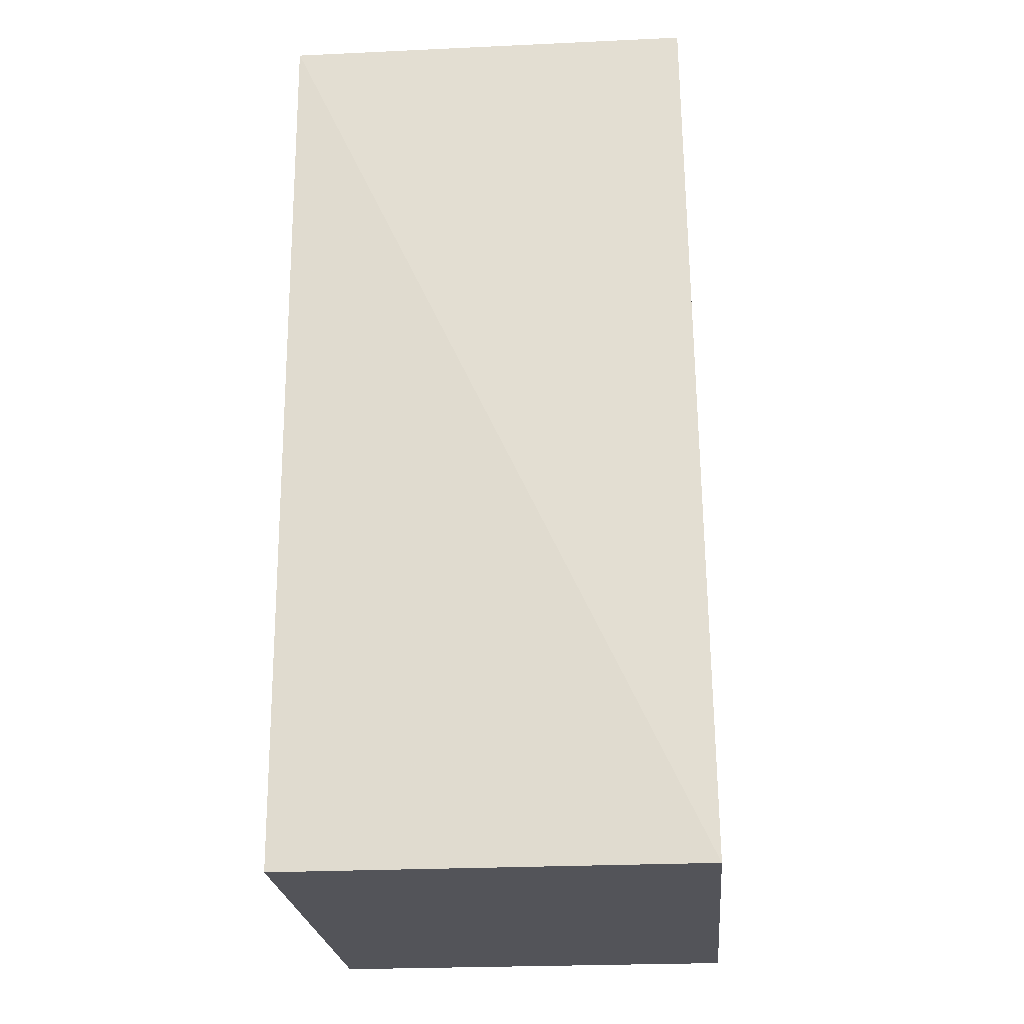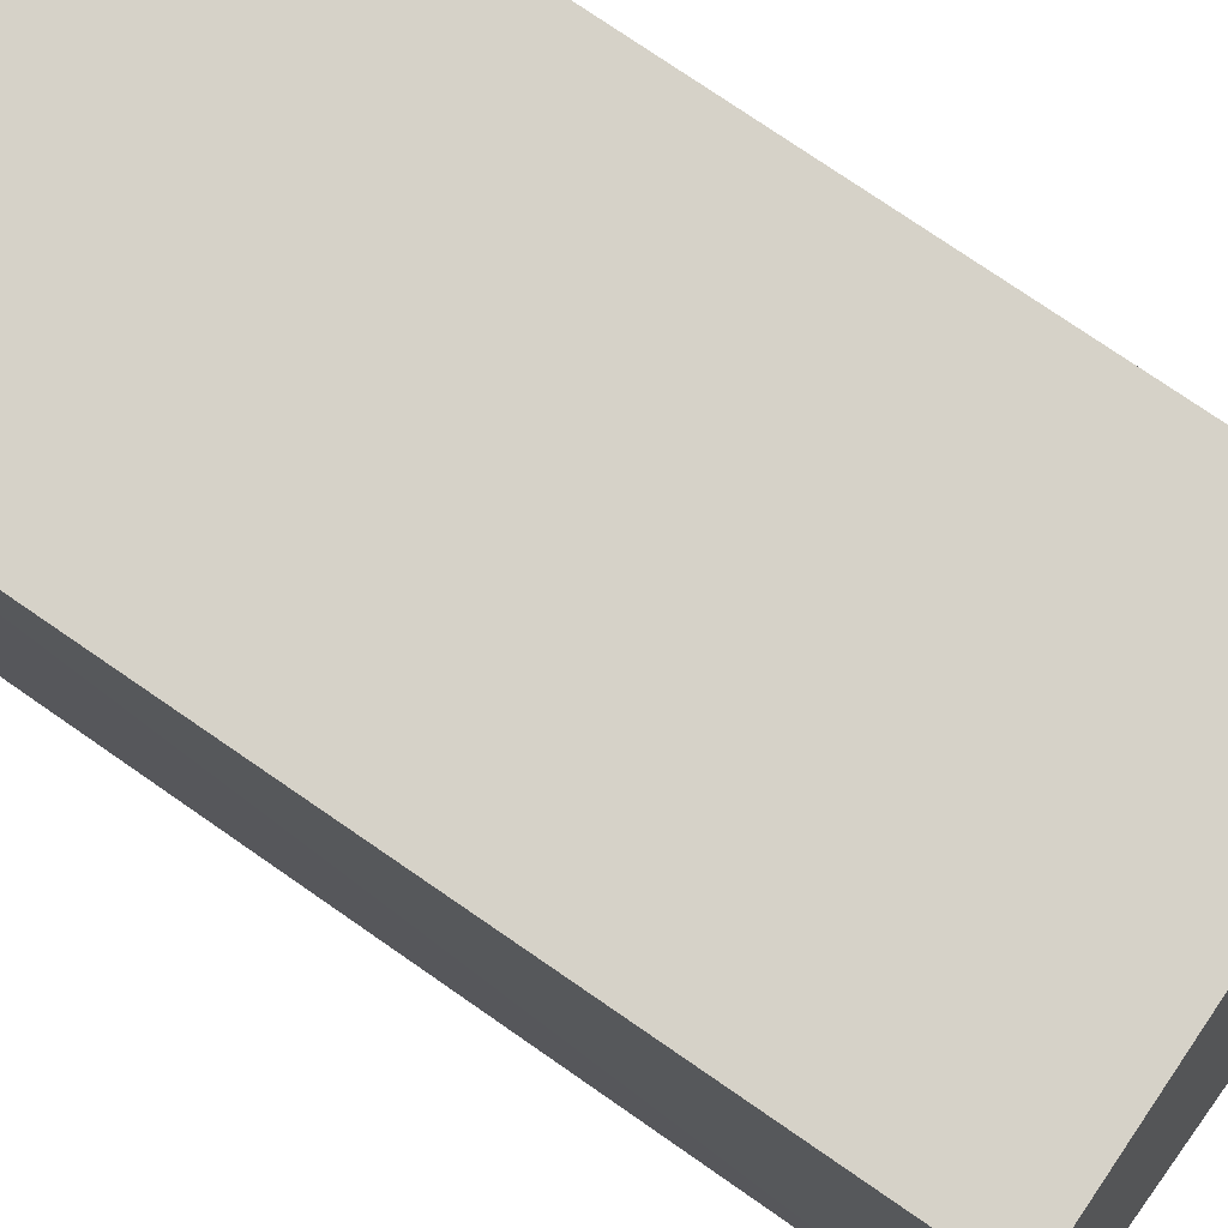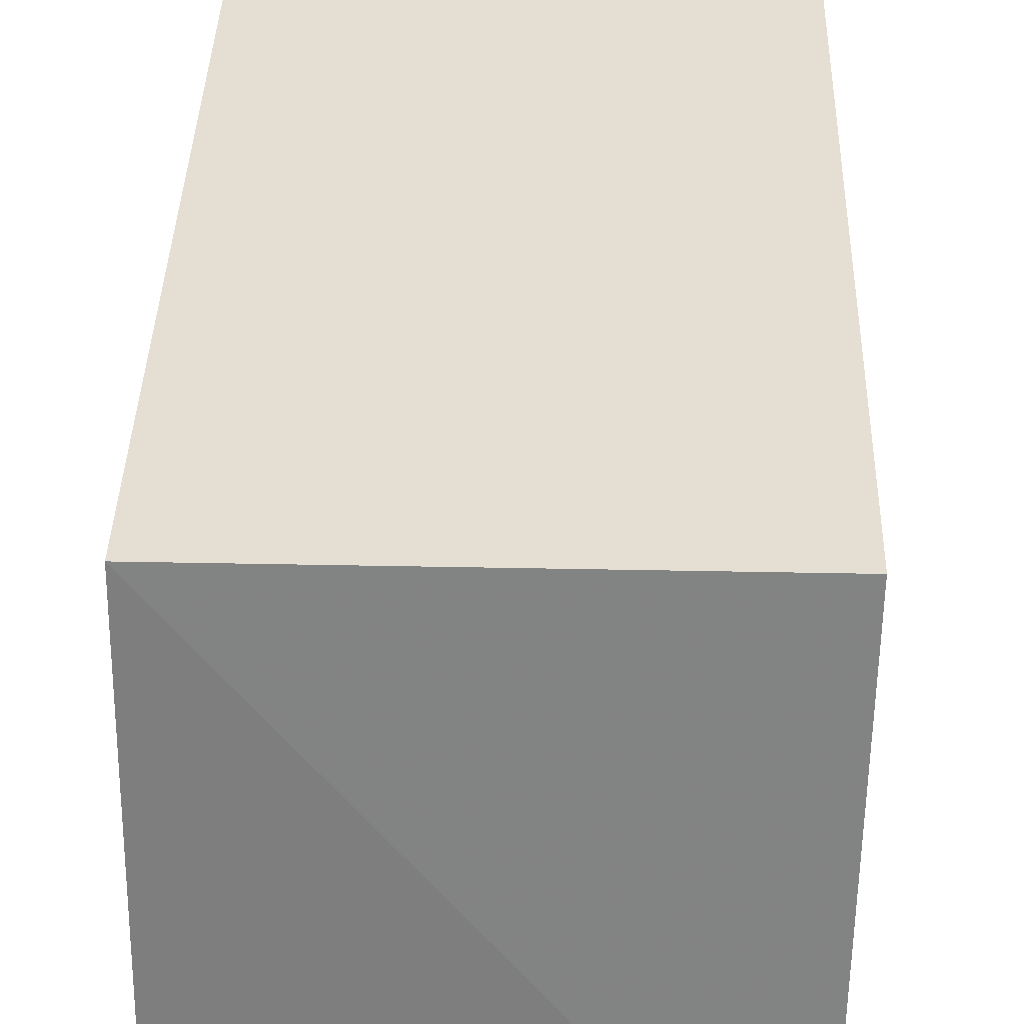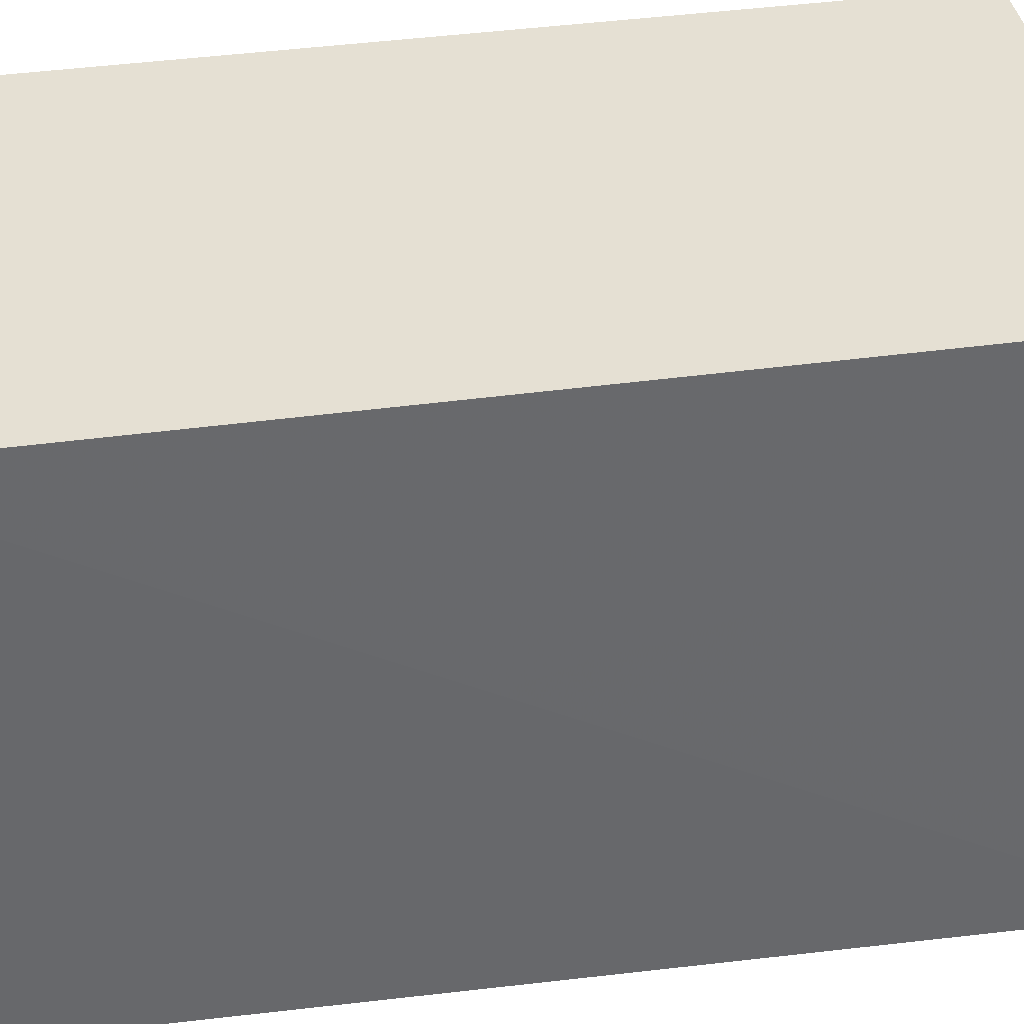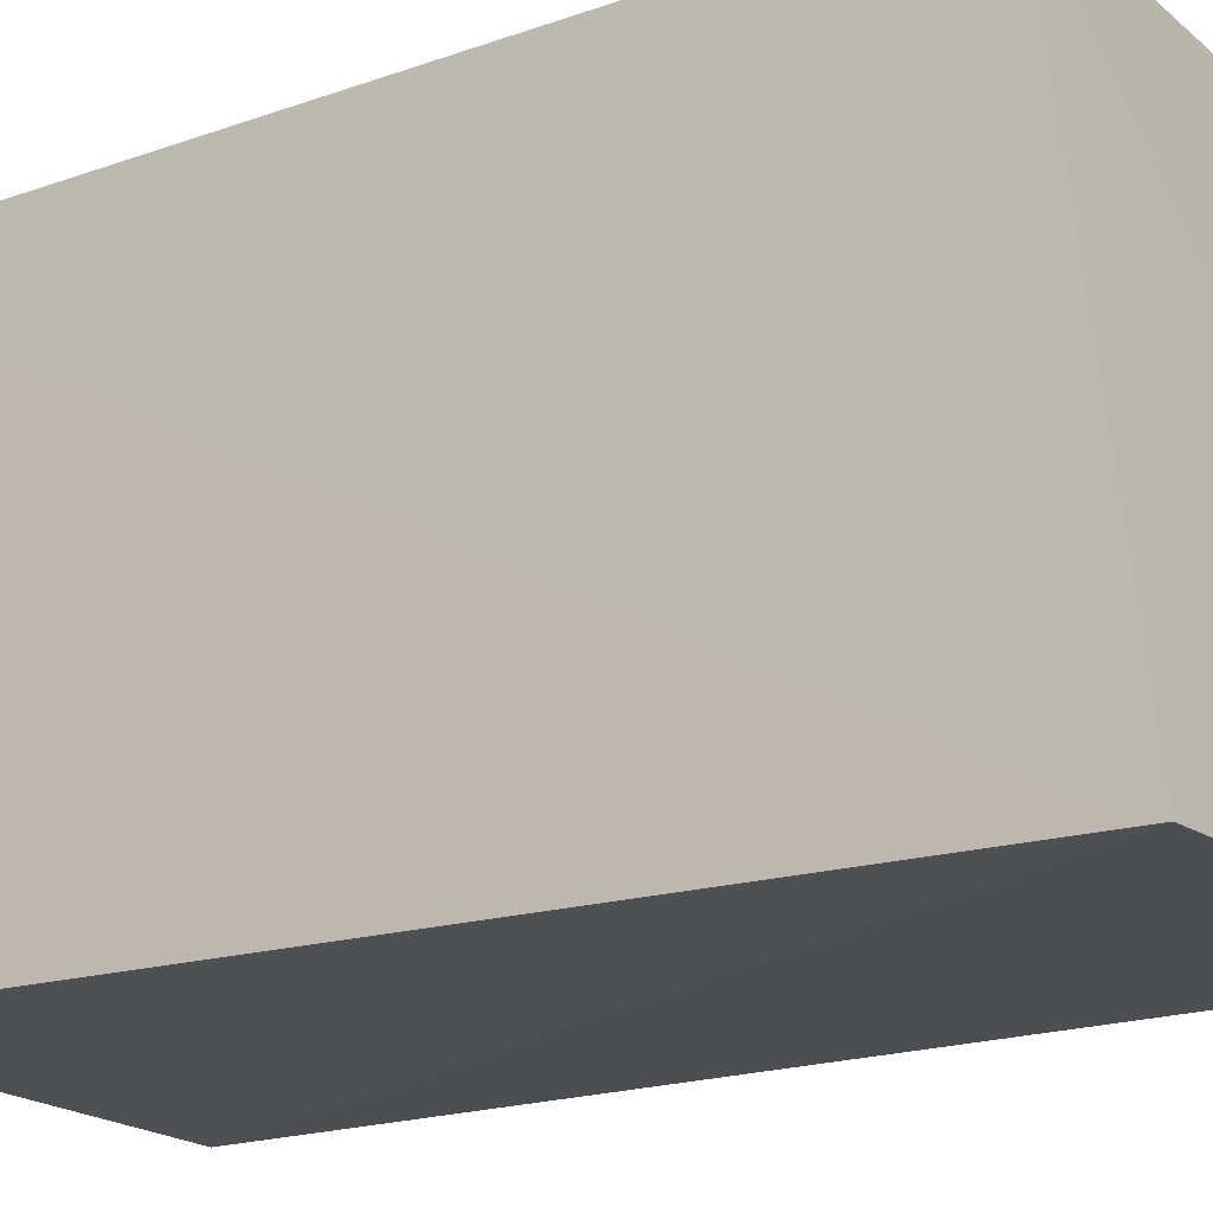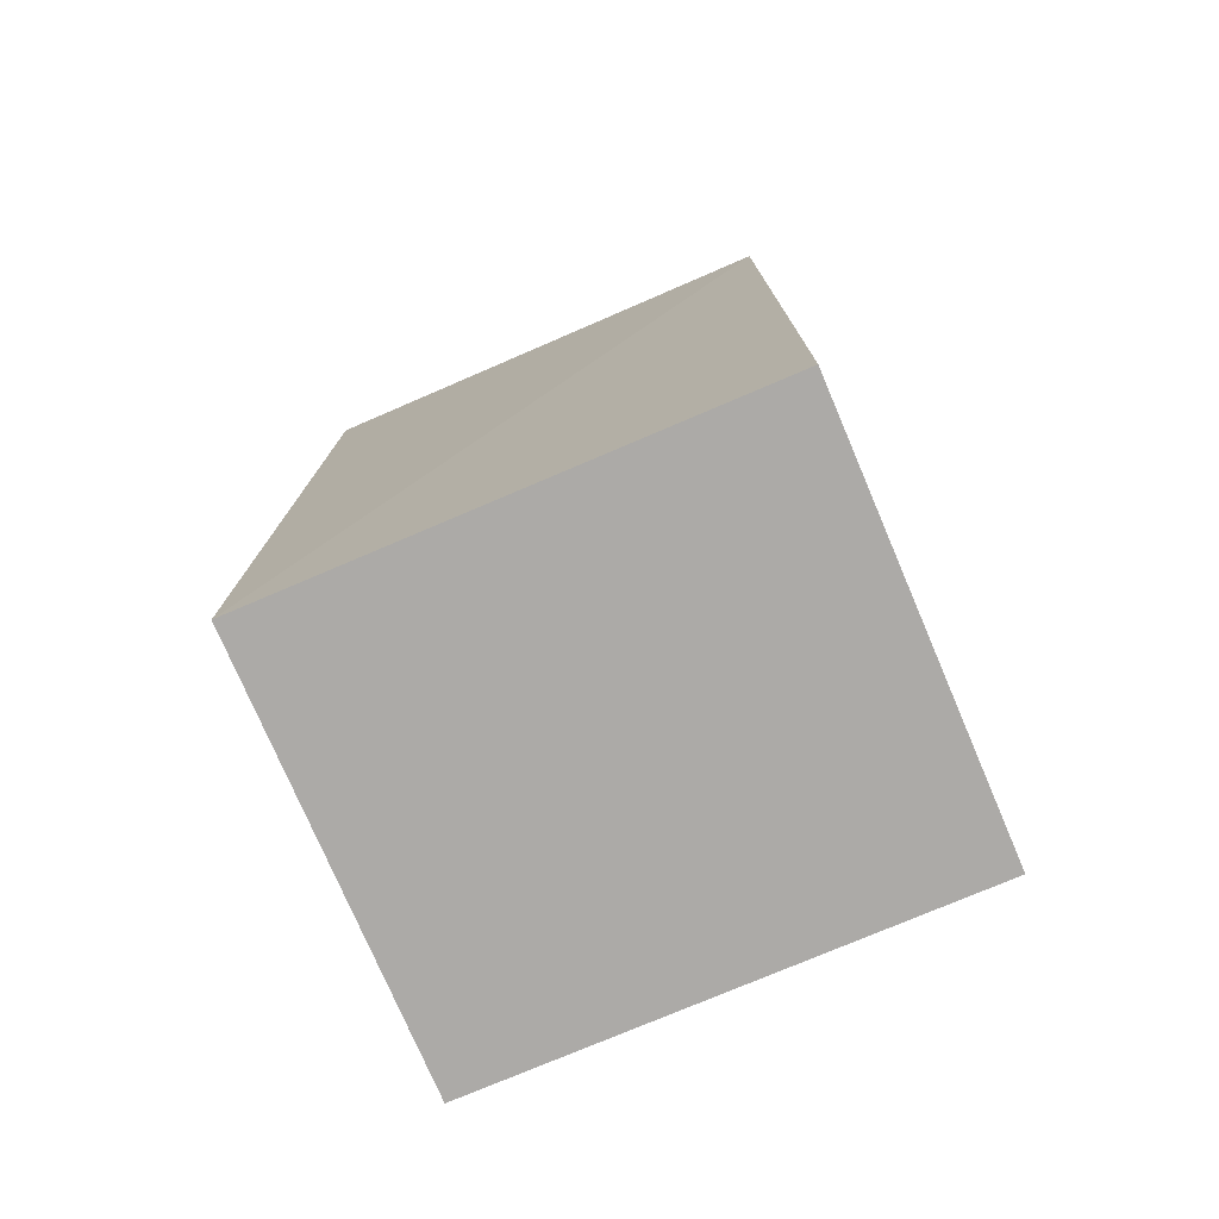
<metadata>
{"format":"obj","ext":"obj","renderer":"f3d","projection":"perspective","resolution":1024,"background":"white","views":[{"elev":-23.7,"azim":5.1,"up":"+Z"},{"elev":77.7,"azim":-55.6,"up":"+Y"},{"elev":36.9,"azim":1.5,"up":"+Y"},{"elev":38.0,"azim":-100.1,"up":"+Y"},{"elev":-19.6,"azim":-56.4,"up":"+Y"},{"elev":-76.1,"azim":113.1,"up":"+Z"}]}
</metadata>
<code>
v 0.005208 -0.3936 0.03405
v 0.007576 -0.3921 -0.1954
v 0.007576 -0.2709 0.01675
v -0.09848 -0.2709 0.01675
v -0.09896 -0.3982 0.03156
v -0.007576 -0.2709 -0.1954
v 0.007576 -0.2709 -0.1954
v -0.09848 -0.3921 -0.1954
v -0.09848 -0.2709 -0.1954
f 1 2 3
f 1 3 4
f 5 2 1
f 5 1 4
f 6 4 3
f 7 6 3
f 7 3 2
f 7 2 6
f 8 6 2
f 8 2 5
f 9 8 5
f 9 5 4
f 9 4 6
f 9 6 8

</code>
